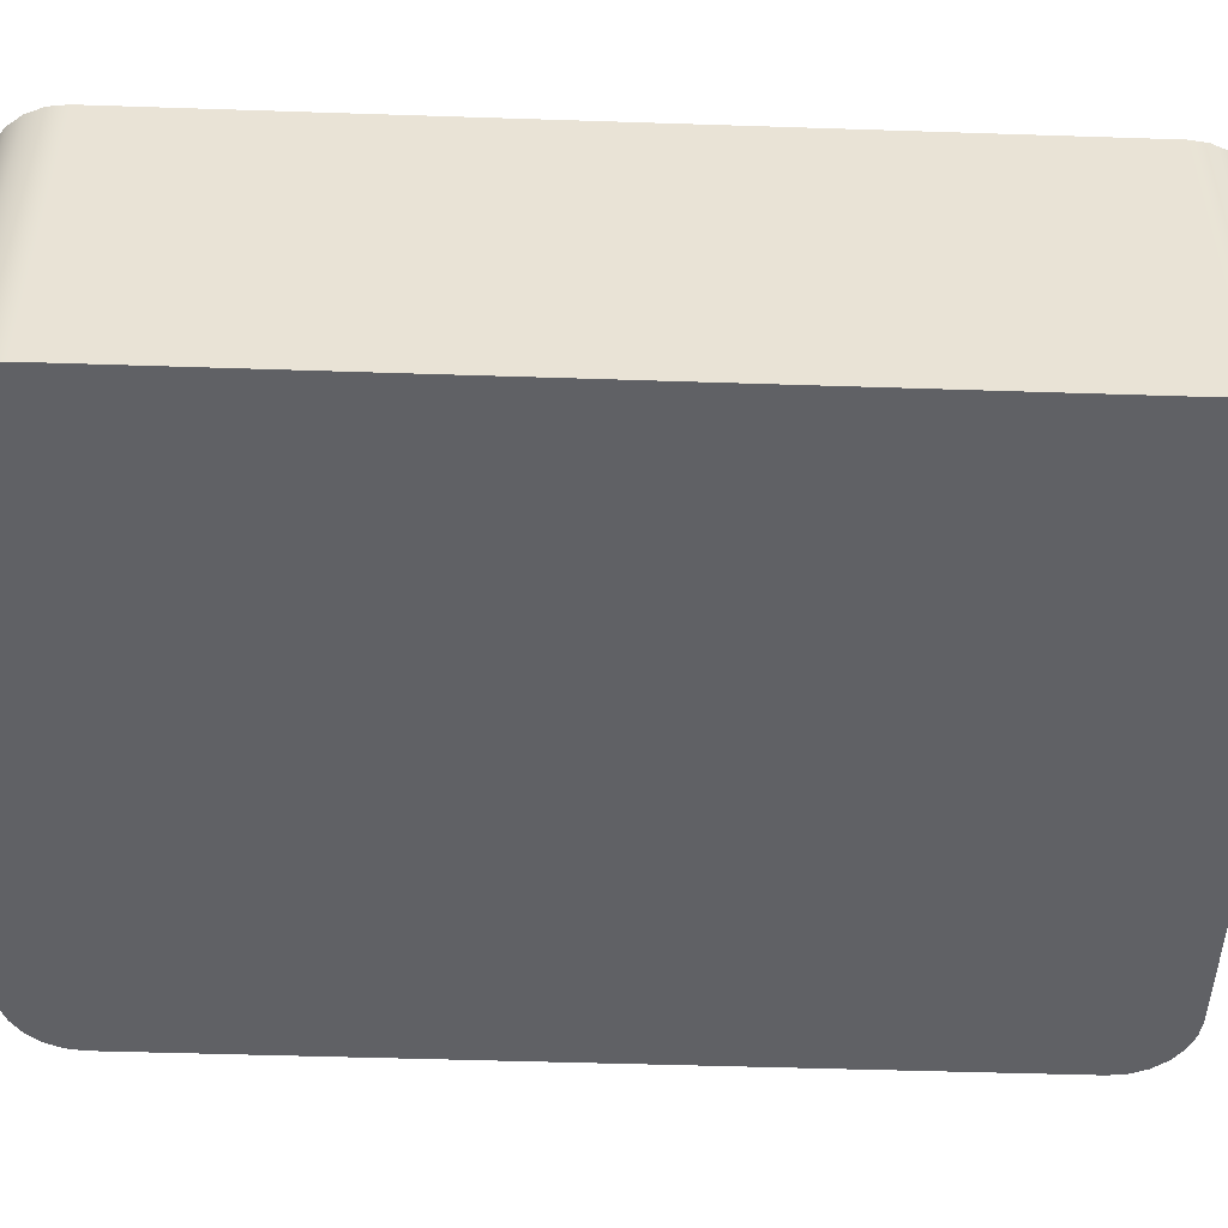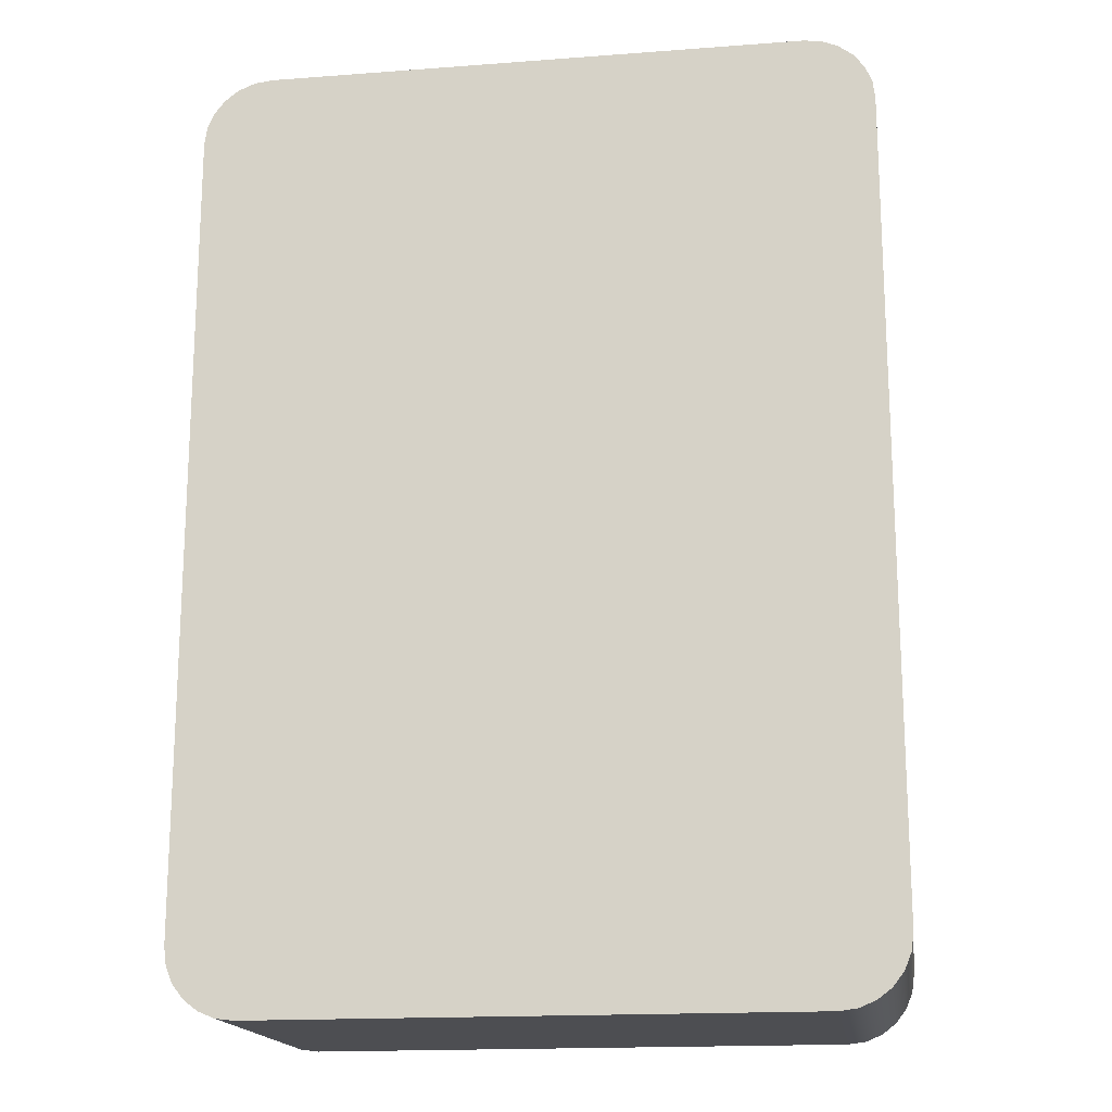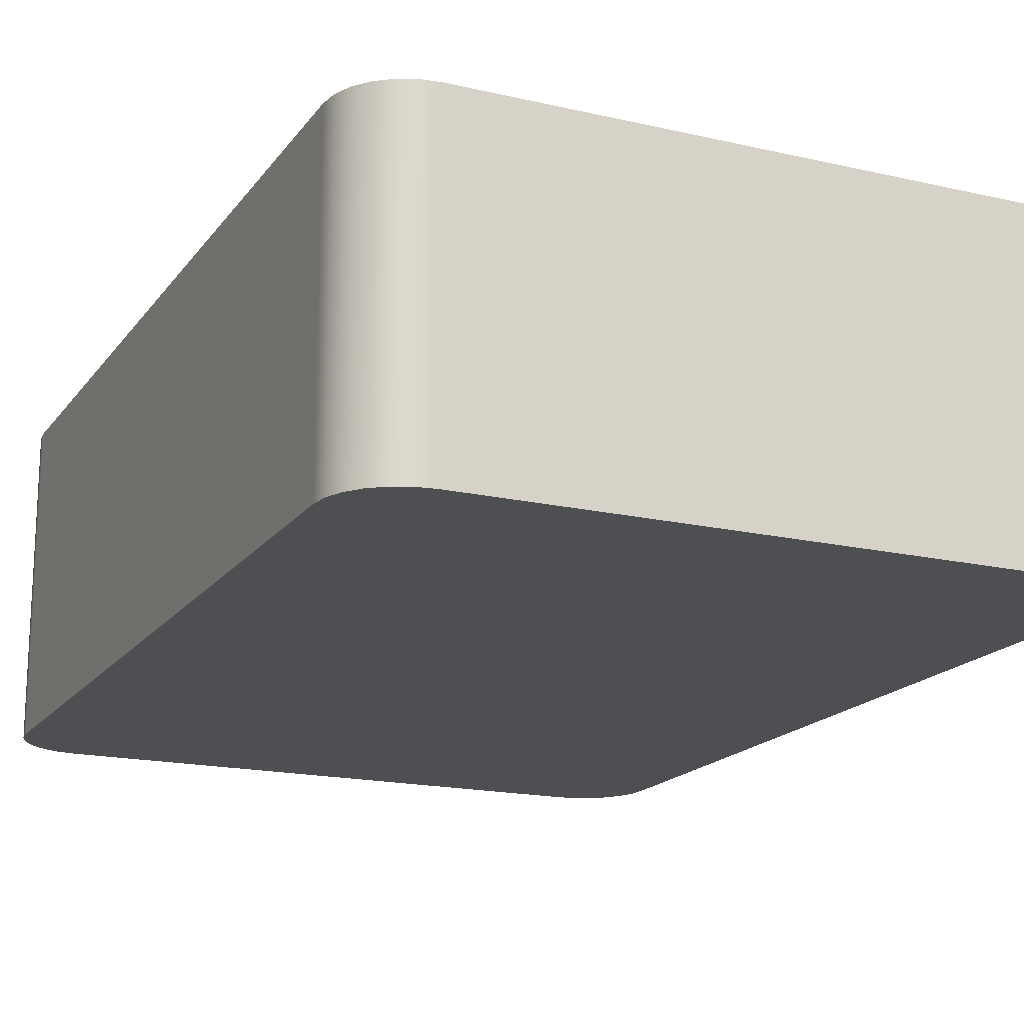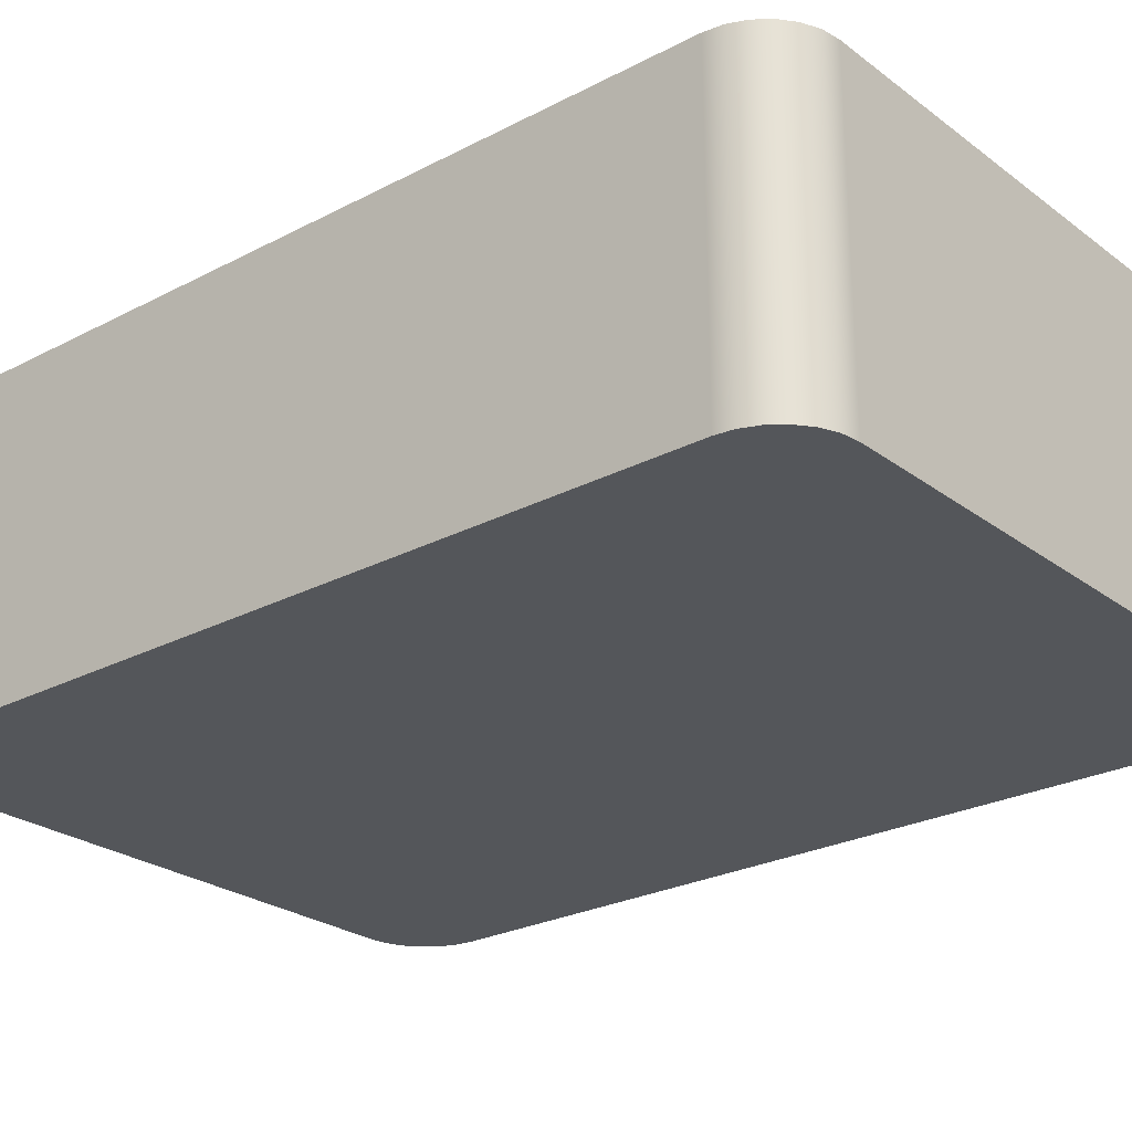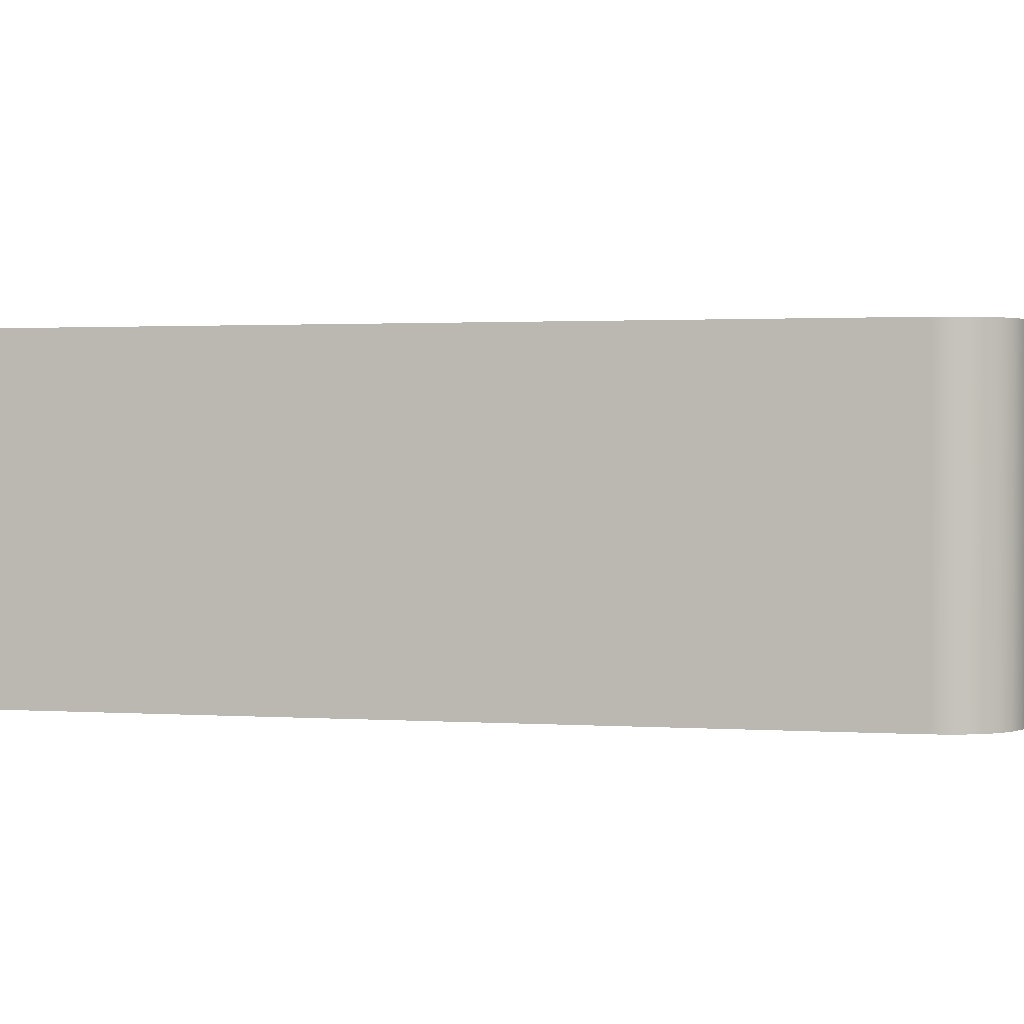
<metadata>
{"format":"obj","ext":"obj","renderer":"f3d","projection":"perspective","resolution":1024,"background":"white","views":[{"elev":-48.8,"azim":-92.1,"up":"+Y"},{"elev":-17.2,"azim":8.5,"up":"+Z"},{"elev":-17.6,"azim":155.5,"up":"+Y"},{"elev":-25.4,"azim":-49.9,"up":"+Y"},{"elev":1.4,"azim":-76.1,"up":"+Y"}]}
</metadata>
<code>
v 45 23 7.5
v 45 23 62.42
v 45 22.4 62.42
v 45 22.4 7.5
v 45 23 62.42
v 44.88 23 63.2
v 44.52 23 63.89
v 43.97 23 64.45
v 43.27 23 64.8
v 42.5 23 64.92
v 42.5 22.4 64.92
v 43.27 22.4 64.8
v 43.97 22.4 64.45
v 44.52 22.4 63.89
v 44.88 22.4 63.2
v 45 22.4 62.42
v 42.5 23 64.92
v 7.5 23 64.92
v 7.5 22.4 64.92
v 42.5 22.4 64.92
v 7.5 23 64.92
v 6.727 23 64.8
v 6.031 23 64.45
v 5.477 23 63.89
v 5.122 23 63.2
v 5 23 62.42
v 5 22.4 62.42
v 5.122 22.4 63.2
v 5.477 22.4 63.89
v 6.031 22.4 64.45
v 6.727 22.4 64.8
v 7.5 22.4 64.92
v 5 23 62.42
v 5 23 7.5
v 5 22.4 7.5
v 5 22.4 62.42
v 5 23 7.5
v 5.122 23 6.727
v 5.477 23 6.031
v 6.031 23 5.477
v 6.727 23 5.122
v 7.5 23 5
v 7.5 22.4 5
v 6.727 22.4 5.122
v 6.031 22.4 5.477
v 5.477 22.4 6.031
v 5.122 22.4 6.727
v 5 22.4 7.5
v 7.5 23 5
v 42.5 23 5
v 42.5 22.4 5
v 7.5 22.4 5
v 42.5 23 5
v 43.27 23 5.122
v 43.97 23 5.477
v 44.52 23 6.031
v 44.88 23 6.727
v 45 23 7.5
v 45 22.4 7.5
v 44.88 22.4 6.727
v 44.52 22.4 6.031
v 43.97 22.4 5.477
v 43.27 22.4 5.122
v 42.5 22.4 5
v 45.9 23 62.42
v 45.9 23 7.5
v 45.9 22.4 7.5
v 45.9 22.4 62.42
v 45.9 23 7.5
v 45.73 23 6.449
v 45.25 23 5.502
v 44.5 23 4.749
v 43.55 23 4.266
v 42.5 23 4.1
v 42.5 22.4 4.1
v 43.55 22.4 4.266
v 44.5 22.4 4.749
v 45.25 22.4 5.502
v 45.73 22.4 6.449
v 45.9 22.4 7.5
v 42.5 23 4.1
v 7.5 23 4.1
v 7.5 22.4 4.1
v 42.5 22.4 4.1
v 7.5 23 4.1
v 6.449 23 4.266
v 5.502 23 4.749
v 4.749 23 5.502
v 4.266 23 6.449
v 4.1 23 7.5
v 4.1 22.4 7.5
v 4.266 22.4 6.449
v 4.749 22.4 5.502
v 5.502 22.4 4.749
v 6.449 22.4 4.266
v 7.5 22.4 4.1
v 4.1 23 7.5
v 4.1 23 62.42
v 4.1 22.4 62.42
v 4.1 22.4 7.5
v 4.1 23 62.42
v 4.266 23 63.47
v 4.749 23 64.42
v 5.502 23 65.17
v 6.449 23 65.66
v 7.5 23 65.82
v 7.5 22.4 65.82
v 6.449 22.4 65.66
v 5.502 22.4 65.17
v 4.749 22.4 64.42
v 4.266 22.4 63.47
v 4.1 22.4 62.42
v 7.5 23 65.82
v 42.5 23 65.82
v 42.5 22.4 65.82
v 7.5 22.4 65.82
v 42.5 23 65.82
v 43.55 23 65.66
v 44.5 23 65.17
v 45.25 23 64.42
v 45.73 23 63.47
v 45.9 23 62.42
v 45.9 22.4 62.42
v 45.73 22.4 63.47
v 45.25 22.4 64.42
v 44.5 22.4 65.17
v 43.55 22.4 65.66
v 42.5 22.4 65.82
v 42.5 22.4 5
v 43.27 22.4 5.122
v 43.97 22.4 5.477
v 44.52 22.4 6.031
v 44.88 22.4 6.727
v 45 22.4 7.5
v 45 22.4 62.42
v 44.88 22.4 63.2
v 44.52 22.4 63.89
v 43.97 22.4 64.45
v 43.27 22.4 64.8
v 42.5 22.4 64.92
v 7.5 22.4 64.92
v 6.727 22.4 64.8
v 6.031 22.4 64.45
v 5.477 22.4 63.89
v 5.122 22.4 63.2
v 5 22.4 62.42
v 5 22.4 7.5
v 5.122 22.4 6.727
v 5.477 22.4 6.031
v 6.031 22.4 5.477
v 6.727 22.4 5.122
v 7.5 22.4 5
v 42.5 22.4 65.82
v 43.55 22.4 65.66
v 44.5 22.4 65.17
v 45.25 22.4 64.42
v 45.73 22.4 63.47
v 45.9 22.4 62.42
v 45.9 22.4 7.5
v 45.73 22.4 6.449
v 45.25 22.4 5.502
v 44.5 22.4 4.749
v 43.55 22.4 4.266
v 42.5 22.4 4.1
v 7.5 22.4 4.1
v 6.449 22.4 4.266
v 5.502 22.4 4.749
v 4.749 22.4 5.502
v 4.266 22.4 6.449
v 4.1 22.4 7.5
v 4.1 22.4 62.42
v 4.266 22.4 63.47
v 4.749 22.4 64.42
v 5.502 22.4 65.17
v 6.449 22.4 65.66
v 7.5 22.4 65.82
v 45 23 69.92
v 46.29 23 69.75
v 47.5 23 69.25
v 48.54 23 68.46
v 49.33 23 67.42
v 49.83 23 66.22
v 50 23 64.92
v 50 23 5
v 49.83 23 3.706
v 49.33 23 2.5
v 48.54 23 1.464
v 47.5 23 0.6699
v 46.29 23 0.1704
v 45 23 0
v 5 23 0
v 3.706 23 0.1704
v 2.5 23 0.6699
v 1.464 23 1.464
v 0.6699 23 2.5
v 0.1704 23 3.706
v 0 23 5
v 0 23 64.92
v 0.1704 23 66.22
v 0.6699 23 67.42
v 1.464 23 68.46
v 2.5 23 69.25
v 3.706 23 69.75
v 5 23 69.92
v 45.9 23 7.5
v 45.9 23 62.42
v 45.73 23 63.47
v 45.25 23 64.42
v 44.5 23 65.17
v 43.55 23 65.66
v 42.5 23 65.82
v 7.5 23 65.82
v 6.449 23 65.66
v 5.502 23 65.17
v 4.749 23 64.42
v 4.266 23 63.47
v 4.1 23 62.42
v 4.1 23 7.5
v 4.266 23 6.449
v 4.749 23 5.502
v 5.502 23 4.749
v 6.449 23 4.266
v 7.5 23 4.1
v 42.5 23 4.1
v 43.55 23 4.266
v 44.5 23 4.749
v 45.25 23 5.502
v 45.73 23 6.449
v 5 0 69.92
v 45 0 69.92
v 45 23 69.92
v 5 23 69.92
v -1.776e-15 0 64.92
v 0.1704 0 66.22
v 0.6699 0 67.42
v 1.464 0 68.46
v 2.5 0 69.25
v 3.706 0 69.75
v 5 0 69.92
v 5 23 69.92
v 3.706 23 69.75
v 2.5 23 69.25
v 1.464 23 68.46
v 0.6699 23 67.42
v 0.1704 23 66.22
v 0 23 64.92
v 0 0 5
v -1.776e-15 0 64.92
v 0 23 64.92
v 0 23 5
v 5 0 0
v 3.706 0 0.1704
v 2.5 0 0.6699
v 1.464 0 1.464
v 0.6699 0 2.5
v 0.1704 0 3.706
v 0 0 5
v 0 23 5
v 0.1704 23 3.706
v 0.6699 23 2.5
v 1.464 23 1.464
v 2.5 23 0.6699
v 3.706 23 0.1704
v 5 23 0
v 45 0 -1.776e-15
v 5 0 0
v 5 23 0
v 45 23 0
v 50 0 5
v 49.83 0 3.706
v 49.33 0 2.5
v 48.54 0 1.464
v 47.5 0 0.6699
v 46.29 0 0.1704
v 45 0 -1.776e-15
v 45 23 0
v 46.29 23 0.1704
v 47.5 23 0.6699
v 48.54 23 1.464
v 49.33 23 2.5
v 49.83 23 3.706
v 50 23 5
v 50 0 64.92
v 50 0 5
v 50 23 5
v 50 23 64.92
v 45 0 69.92
v 46.29 0 69.75
v 47.5 0 69.25
v 48.54 0 68.46
v 49.33 0 67.42
v 49.83 0 66.22
v 50 0 64.92
v 50 23 64.92
v 49.83 23 66.22
v 49.33 23 67.42
v 48.54 23 68.46
v 47.5 23 69.25
v 46.29 23 69.75
v 45 23 69.92
v 45 23 62.42
v 45 23 7.5
v 44.88 23 6.727
v 44.52 23 6.031
v 43.97 23 5.477
v 43.27 23 5.122
v 42.5 23 5
v 7.5 23 5
v 6.727 23 5.122
v 6.031 23 5.477
v 5.477 23 6.031
v 5.122 23 6.727
v 5 23 7.5
v 5 23 62.42
v 5.122 23 63.2
v 5.477 23 63.89
v 6.031 23 64.45
v 6.727 23 64.8
v 7.5 23 64.92
v 42.5 23 64.92
v 43.27 23 64.8
v 43.97 23 64.45
v 44.52 23 63.89
v 44.88 23 63.2
v 50 0 64.92
v 49.83 0 66.22
v 49.33 0 67.42
v 48.54 0 68.46
v 47.5 0 69.25
v 46.29 0 69.75
v 45 0 69.92
v 5 0 69.92
v 3.706 0 69.75
v 2.5 0 69.25
v 1.464 0 68.46
v 0.6699 0 67.42
v 0.1704 0 66.22
v -1.776e-15 0 64.92
v 0 0 5
v 0.1704 0 3.706
v 0.6699 0 2.5
v 1.464 0 1.464
v 2.5 0 0.6699
v 3.706 0 0.1704
v 5 0 0
v 45 0 -1.776e-15
v 46.29 0 0.1704
v 47.5 0 0.6699
v 48.54 0 1.464
v 49.33 0 2.5
v 49.83 0 3.706
v 50 0 5
g 243a2b76-e302-11ea-a947-54bf646e7e1f
f 1 2 4
f 4 2 3
g 243b15e8-e302-11ea-80a8-54bf646e7e1f
f 16 5 15
f 15 5 6
f 15 6 14
f 14 6 7
f 14 7 13
f 13 7 8
f 13 8 12
f 12 8 9
f 12 9 11
f 11 9 10
g 243c0014-e302-11ea-81d4-54bf646e7e1f
f 17 18 20
f 20 18 19
g 243cc352-e302-11ea-92cc-54bf646e7e1f
f 32 21 31
f 31 21 22
f 31 22 30
f 30 22 23
f 30 23 29
f 29 23 24
f 29 24 28
f 28 24 25
f 28 25 27
f 27 25 26
g 243d86a4-e302-11ea-9428-54bf646e7e1f
f 33 34 36
f 36 34 35
g 243e49ee-e302-11ea-bb9e-54bf646e7e1f
f 48 37 47
f 47 37 38
f 47 38 46
f 46 38 39
f 46 39 45
f 45 39 40
f 45 40 44
f 44 40 41
f 44 41 43
f 43 41 42
g 243f0d7e-e302-11ea-9a90-54bf646e7e1f
f 49 50 52
f 52 50 51
g 24410918-e302-11ea-91f9-54bf646e7e1f
f 64 53 63
f 63 53 54
f 63 54 62
f 62 54 55
f 62 55 61
f 61 55 56
f 61 56 60
f 60 56 57
f 60 57 59
f 59 57 58
g 244241a4-e302-11ea-b082-54bf646e7e1f
f 65 66 68
f 68 66 67
g 2443a318-e302-11ea-91a3-54bf646e7e1f
f 80 69 79
f 79 69 70
f 79 70 78
f 78 70 71
f 78 71 77
f 77 71 72
f 77 72 76
f 76 72 73
f 76 73 75
f 75 73 74
g 2444da06-e302-11ea-bc3e-54bf646e7e1f
f 81 82 84
f 84 82 83
g 2446399c-e302-11ea-8b93-54bf646e7e1f
f 96 85 95
f 95 85 86
f 95 86 94
f 94 86 87
f 94 87 93
f 93 87 88
f 93 88 92
f 92 88 89
f 92 89 91
f 91 89 90
g 244773dc-e302-11ea-9365-54bf646e7e1f
f 97 98 100
f 100 98 99
g 2448d1f4-e302-11ea-941d-54bf646e7e1f
f 112 101 111
f 111 101 102
f 111 102 110
f 110 102 103
f 110 103 109
f 109 103 104
f 109 104 108
f 108 104 105
f 108 105 107
f 107 105 106
g 244a0bae-e302-11ea-a58f-54bf646e7e1f
f 113 114 116
f 116 114 115
g 244b1d1c-e302-11ea-9250-54bf646e7e1f
f 128 117 127
f 127 117 118
f 127 118 126
f 126 118 119
f 126 119 125
f 125 119 120
f 125 120 124
f 124 120 121
f 124 121 123
f 123 121 122
g 244c2e92-e302-11ea-a3c3-54bf646e7e1f
f 130 164 129
f 129 164 165
f 129 165 152
f 152 165 151
f 151 165 166
f 151 166 150
f 150 166 167
f 150 167 149
f 149 167 168
f 149 168 148
f 148 168 169
f 148 169 147
f 147 169 170
f 147 170 146
f 146 170 171
f 146 171 172
f 164 130 163
f 163 130 131
f 163 131 162
f 162 131 132
f 162 132 161
f 161 132 133
f 161 133 160
f 160 133 134
f 160 134 159
f 159 134 158
f 158 134 135
f 158 135 157
f 157 135 136
f 157 136 156
f 156 136 137
f 156 137 155
f 155 137 138
f 155 138 154
f 154 138 139
f 154 139 153
f 153 139 140
f 153 140 141
f 153 141 176
f 176 141 142
f 176 142 175
f 175 142 143
f 175 143 174
f 174 143 144
f 174 144 173
f 173 144 145
f 173 145 172
f 172 145 146
g 23bcbea6-e302-11ea-98ad-54bf646e7e1f
f 178 209 177
f 177 209 210
f 177 210 211
f 209 178 208
f 208 178 179
f 208 179 180
f 208 180 207
f 207 180 181
f 207 181 182
f 182 183 207
f 207 183 206
f 206 183 205
f 205 183 184
f 205 184 228
f 228 184 185
f 228 185 186
f 186 187 228
f 228 187 227
f 227 187 188
f 227 188 189
f 227 189 226
f 226 189 190
f 226 190 225
f 225 190 224
f 224 190 191
f 224 191 223
f 223 191 222
f 222 191 221
f 221 191 192
f 221 192 220
f 220 192 193
f 220 193 194
f 220 194 219
f 219 194 195
f 219 195 196
f 196 197 219
f 219 197 218
f 218 197 198
f 218 198 217
f 217 198 216
f 216 198 199
f 216 199 200
f 200 201 216
f 216 201 215
f 215 201 202
f 215 202 203
f 215 203 214
f 214 203 204
f 214 204 213
f 213 204 212
f 212 204 177
f 212 177 211
g 23b8797a-e302-11ea-bb41-54bf646e7e1f
f 229 230 232
f 232 230 231
g 23b91568-e302-11ea-bc0e-54bf646e7e1f
f 246 233 245
f 245 233 234
f 245 234 244
f 244 234 235
f 244 235 243
f 243 235 236
f 243 236 242
f 242 236 237
f 242 237 241
f 241 237 238
f 241 238 240
f 240 238 239
g 23b98a7e-e302-11ea-b958-54bf646e7e1f
f 247 248 250
f 250 248 249
g 23ba26e8-e302-11ea-9dce-54bf646e7e1f
f 264 251 263
f 263 251 252
f 263 252 262
f 262 252 253
f 262 253 261
f 261 253 254
f 261 254 260
f 260 254 255
f 260 255 259
f 259 255 256
f 259 256 258
f 258 256 257
g 23ba9bf4-e302-11ea-9c57-54bf646e7e1f
f 265 266 268
f 268 266 267
g 23bb1114-e302-11ea-af65-54bf646e7e1f
f 282 269 281
f 281 269 270
f 281 270 280
f 280 270 271
f 280 271 279
f 279 271 272
f 279 272 278
f 278 272 273
f 278 273 277
f 277 273 274
f 277 274 276
f 276 274 275
g 23bbad50-e302-11ea-b289-54bf646e7e1f
f 283 284 286
f 286 284 285
g 23bc2268-e302-11ea-a8f0-54bf646e7e1f
f 300 287 299
f 299 287 288
f 299 288 298
f 298 288 289
f 298 289 297
f 297 289 290
f 297 290 296
f 296 290 291
f 296 291 295
f 295 291 292
f 295 292 294
f 294 292 293
g 244e0364-e302-11ea-831c-54bf646e7e1f
f 302 307 301
f 301 307 320
f 301 320 321
f 303 304 302
f 302 304 305
f 302 305 306
f 306 307 302
f 307 308 320
f 320 308 319
f 319 308 314
f 319 314 318
f 318 314 317
f 317 314 316
f 316 314 315
f 314 308 313
f 313 308 309
f 313 309 310
f 310 311 313
f 313 311 312
f 321 322 301
f 301 322 323
f 301 323 324
g 23bd5b00-e302-11ea-82cf-54bf646e7e1f
f 326 327 325
f 325 327 328
f 325 328 329
f 329 330 325
f 325 330 331
f 325 331 346
f 346 331 332
f 346 332 345
f 345 332 338
f 345 338 339
f 332 333 338
f 338 333 334
f 338 334 335
f 335 336 338
f 338 336 337
f 340 341 339
f 339 341 342
f 339 342 343
f 343 344 339
f 339 344 345
f 325 346 352
f 352 346 347
f 352 347 348
f 348 349 352
f 352 349 350
f 352 350 351

</code>
